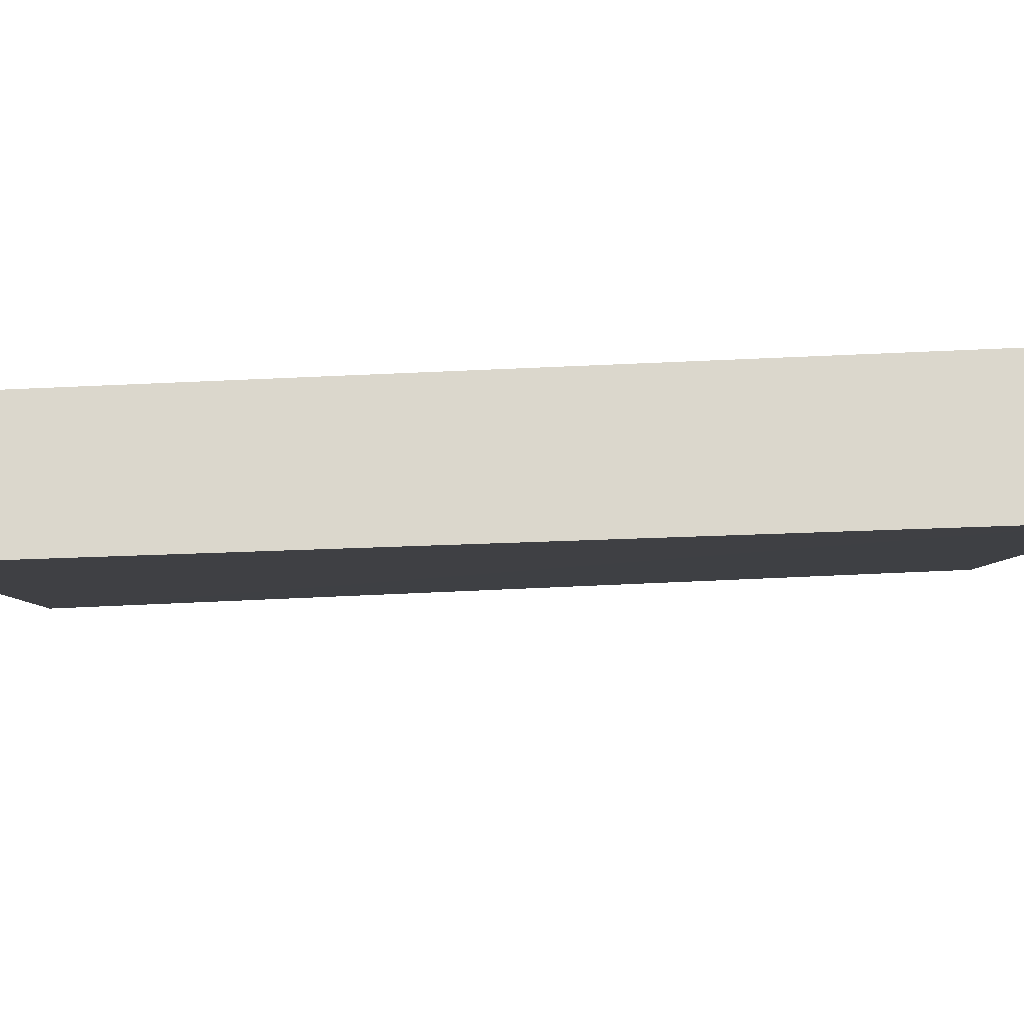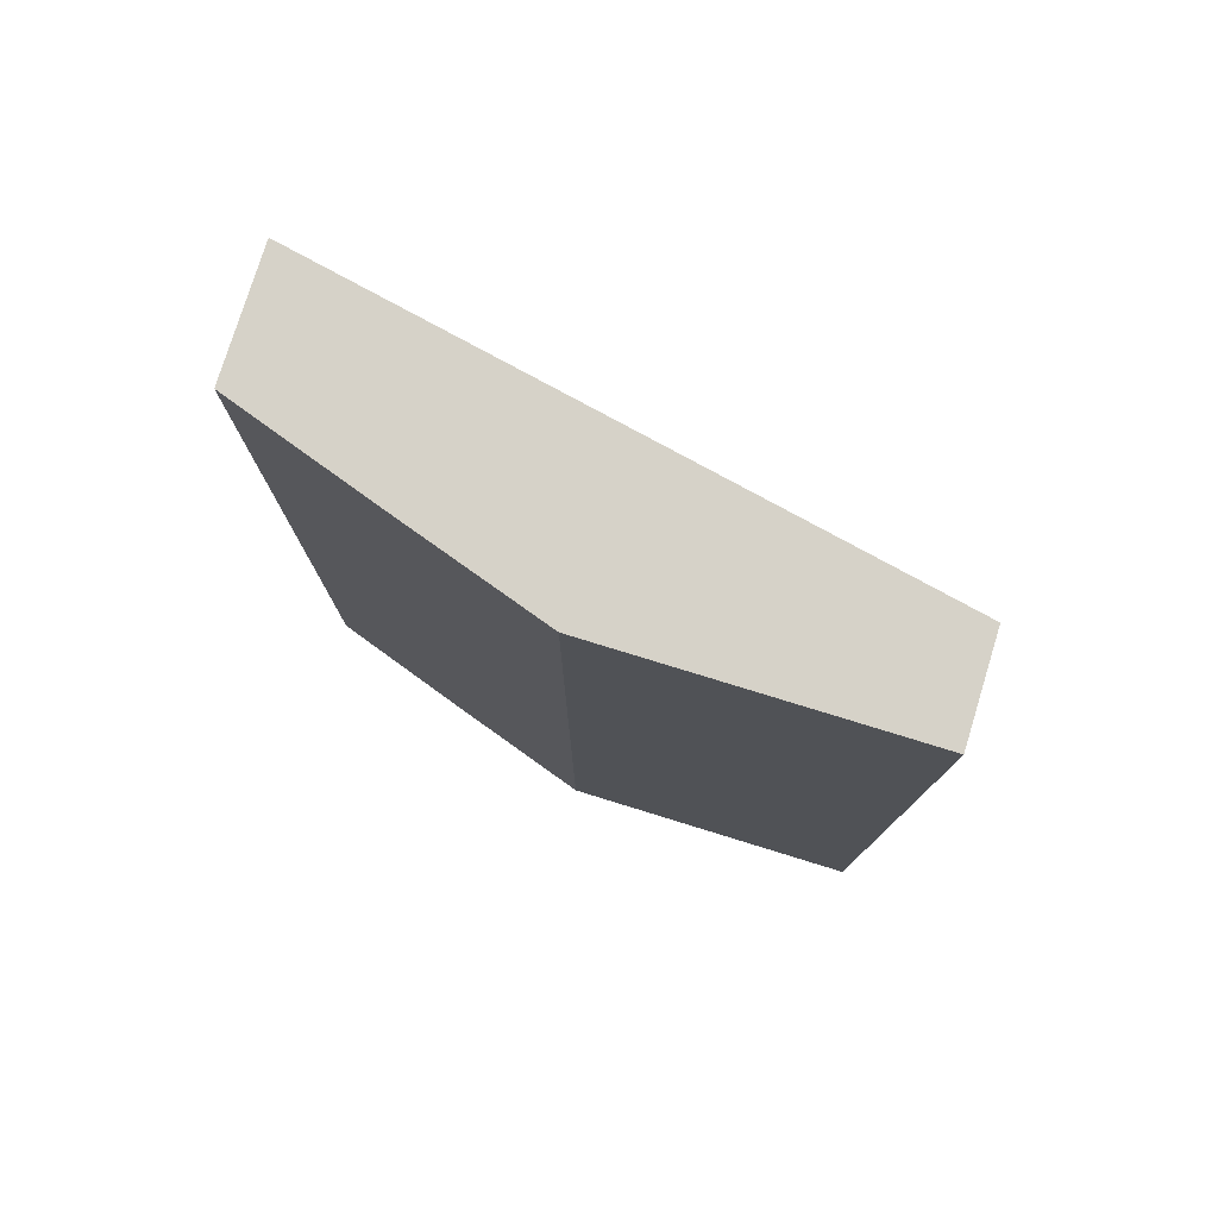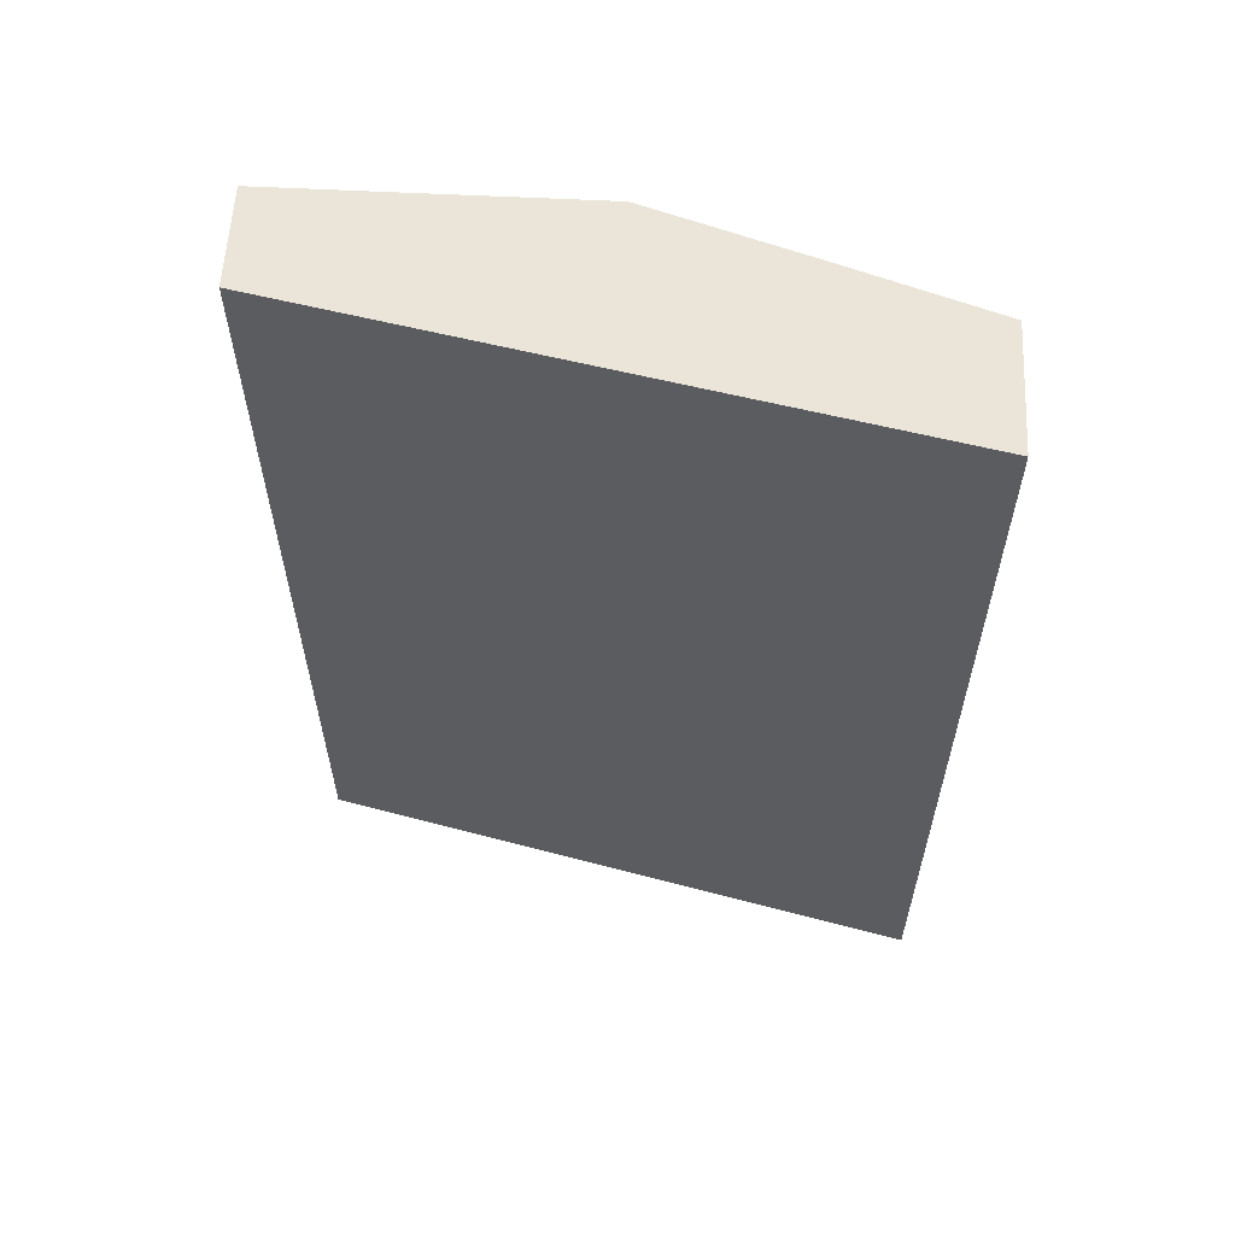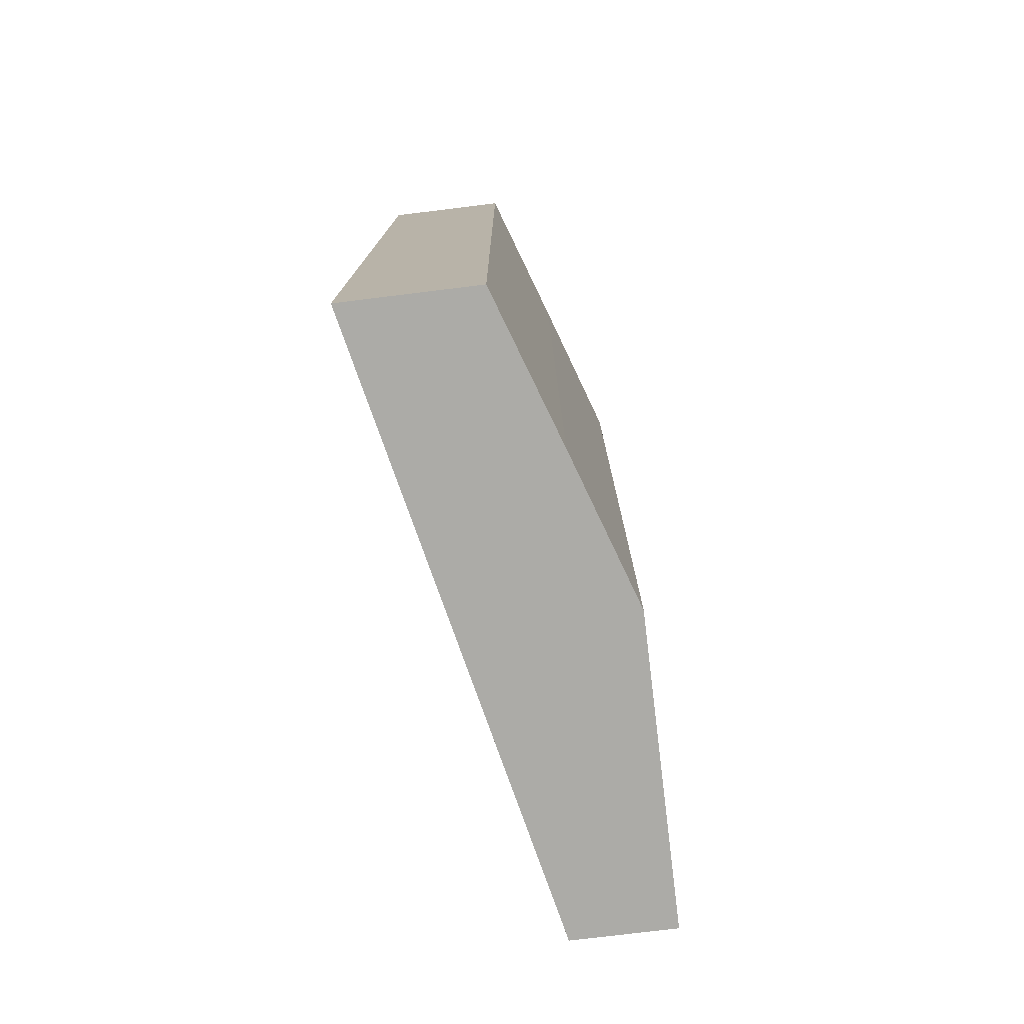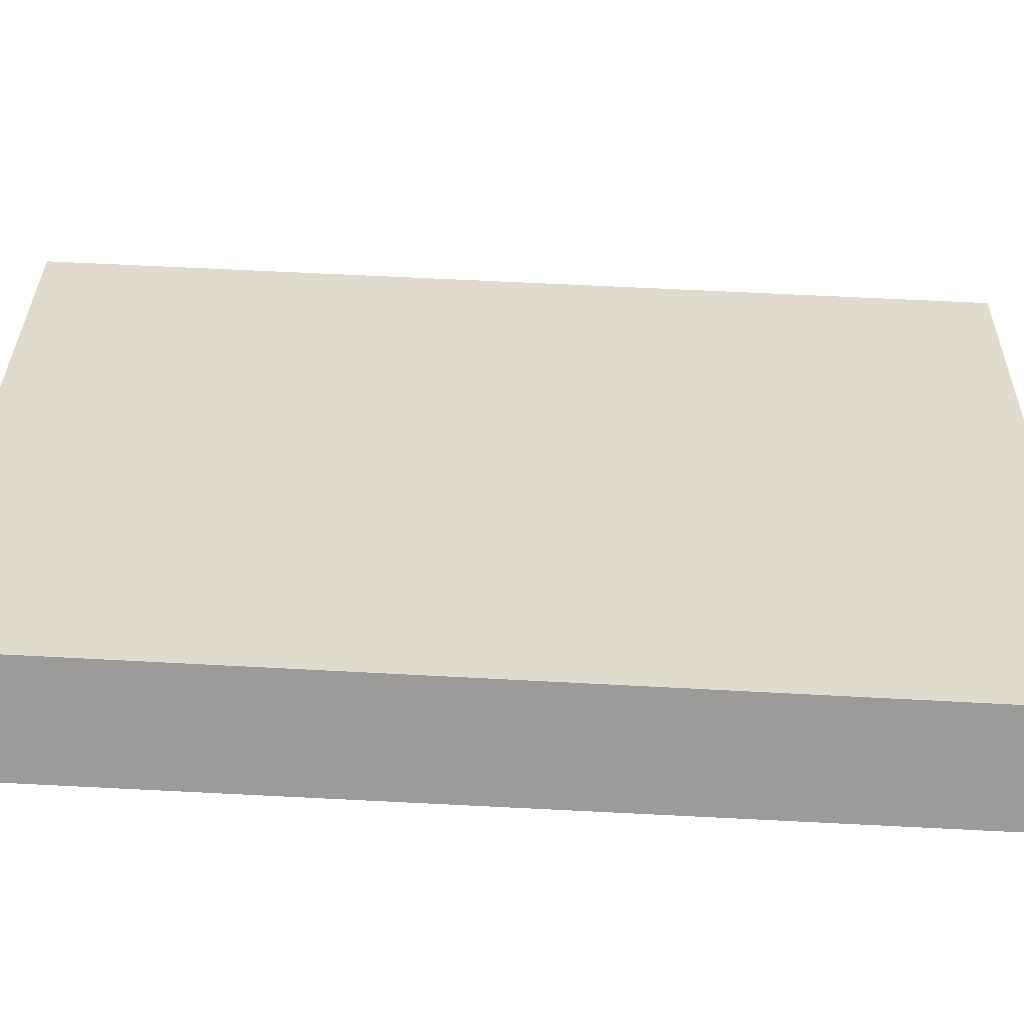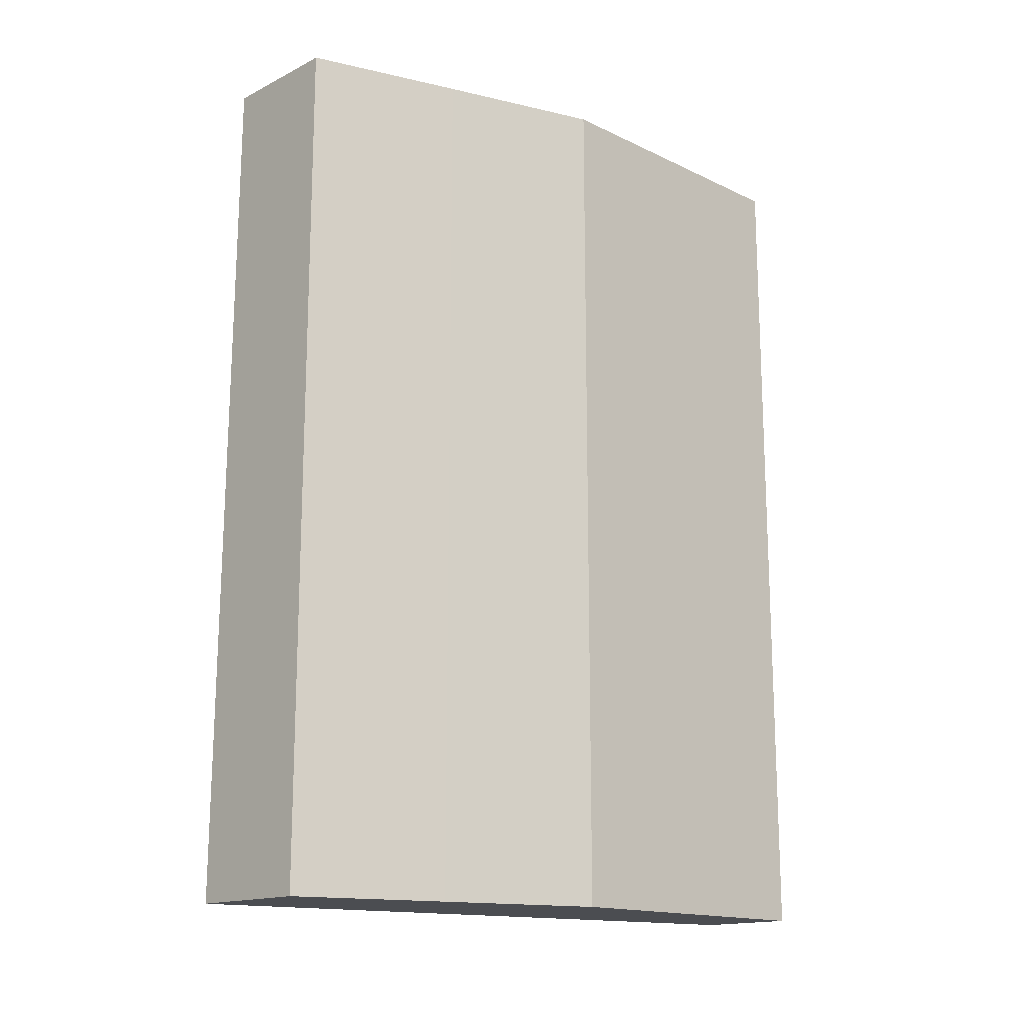
<metadata>
{"format":"obj","ext":"obj","renderer":"f3d","projection":"perspective","resolution":1024,"background":"white","views":[{"elev":73.3,"azim":-92.5,"up":"+Z"},{"elev":77.8,"azim":107.1,"up":"+Y"},{"elev":58.9,"azim":-87.0,"up":"+Y"},{"elev":-76.3,"azim":7.0,"up":"+Y"},{"elev":-69.7,"azim":-93.1,"up":"+Z"},{"elev":-15.8,"azim":45.6,"up":"+Y"}]}
</metadata>
<code>
v 0.4292 -0.7474 0.2095
v 0.4791 -0.7474 -0.01964
v 0.4791 -0.7474 0.2095
v 0.4319 -0.4203 0.2095
v 0.4791 -0.4203 -0.01964
v 0.5175 -0.7474 -0.01964
v 0.4983 -0.7474 0.1533
v 0.4791 -0.4203 0.2095
v 0.5175 -0.4203 -0.01964
v 0.5175 -0.7474 0.09581
v 0.4983 -0.4203 0.1533
v 0.5175 -0.4203 0.09581
f 4 8 11
f 7 12 11
f 4 12 9
f 3 11 8
f 6 9 12
f 6 12 10
f 7 10 12
f 4 9 5
f 3 7 11
f 4 11 12
f 2 5 9
f 1 2 6
f 1 6 10
f 1 10 7
f 1 7 3
f 2 9 6
f 1 8 4
f 1 4 5
f 1 5 2
f 1 3 8

</code>
